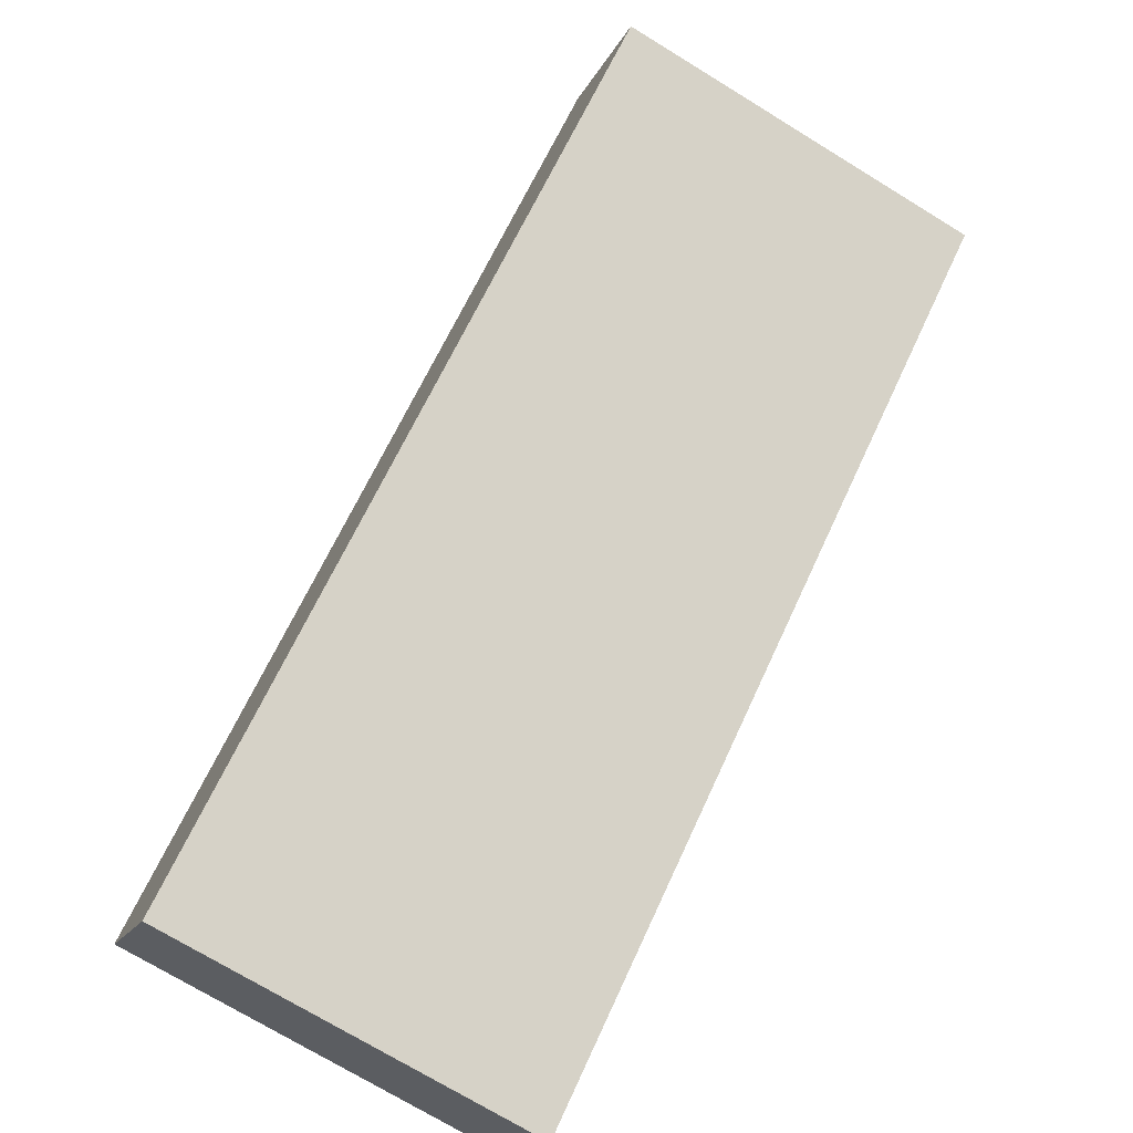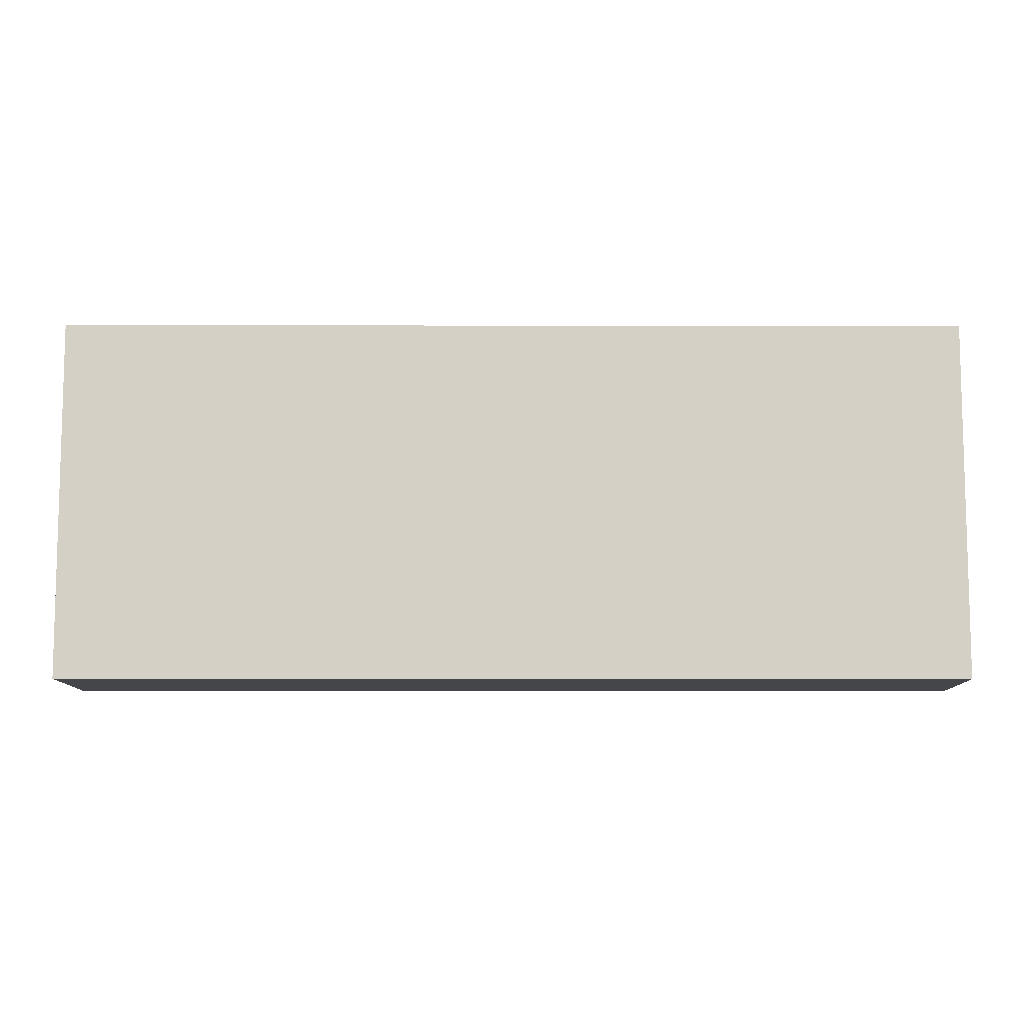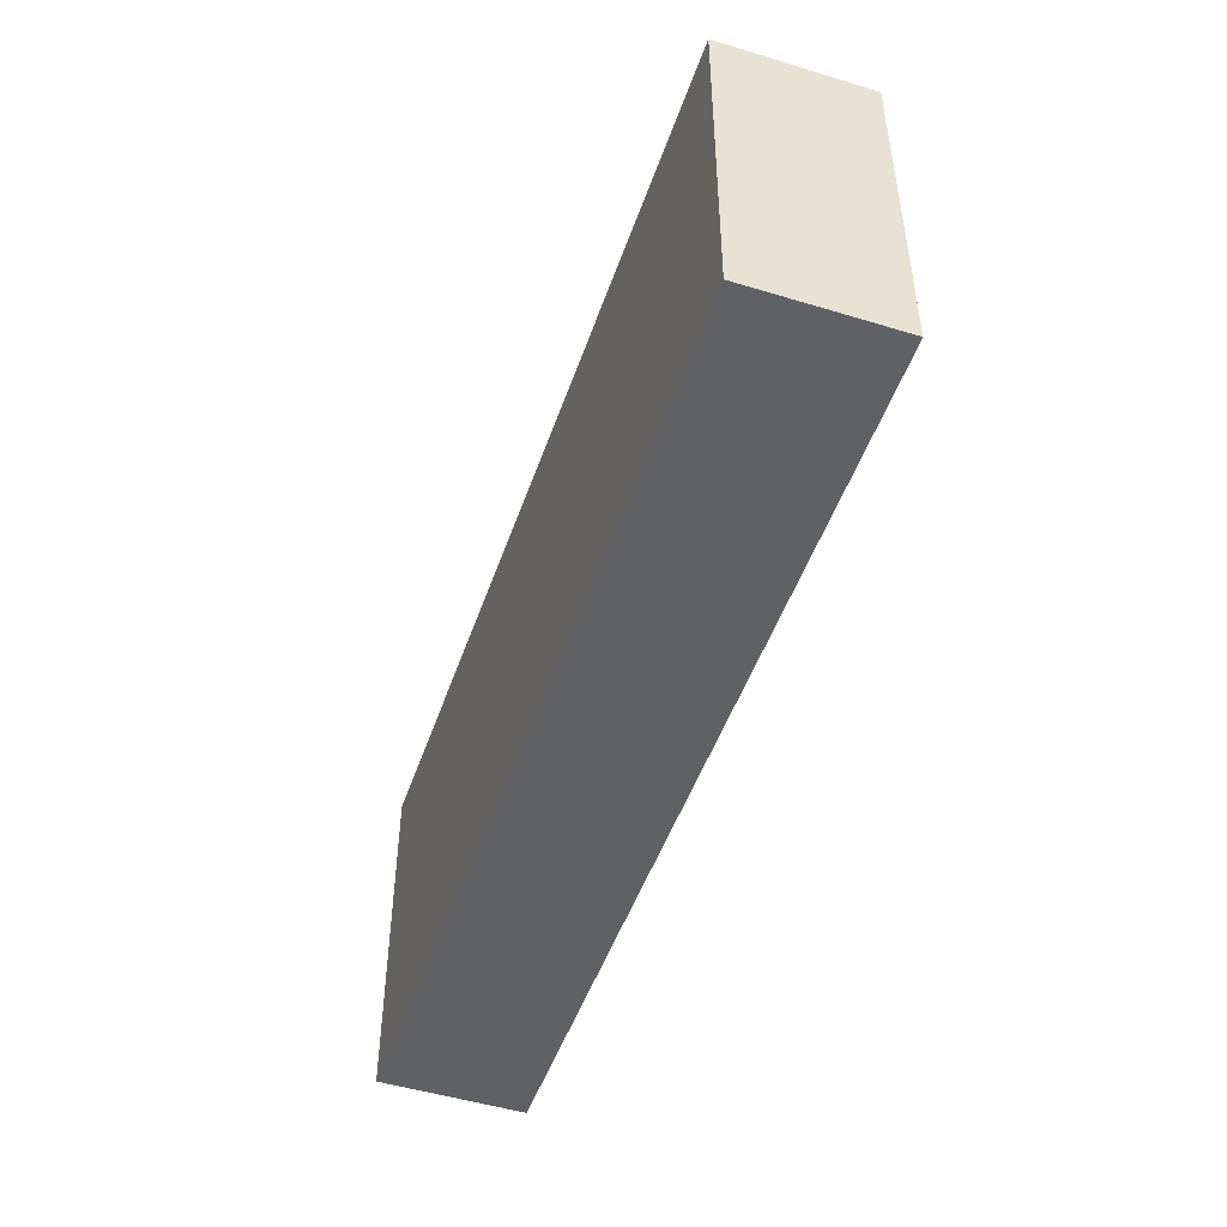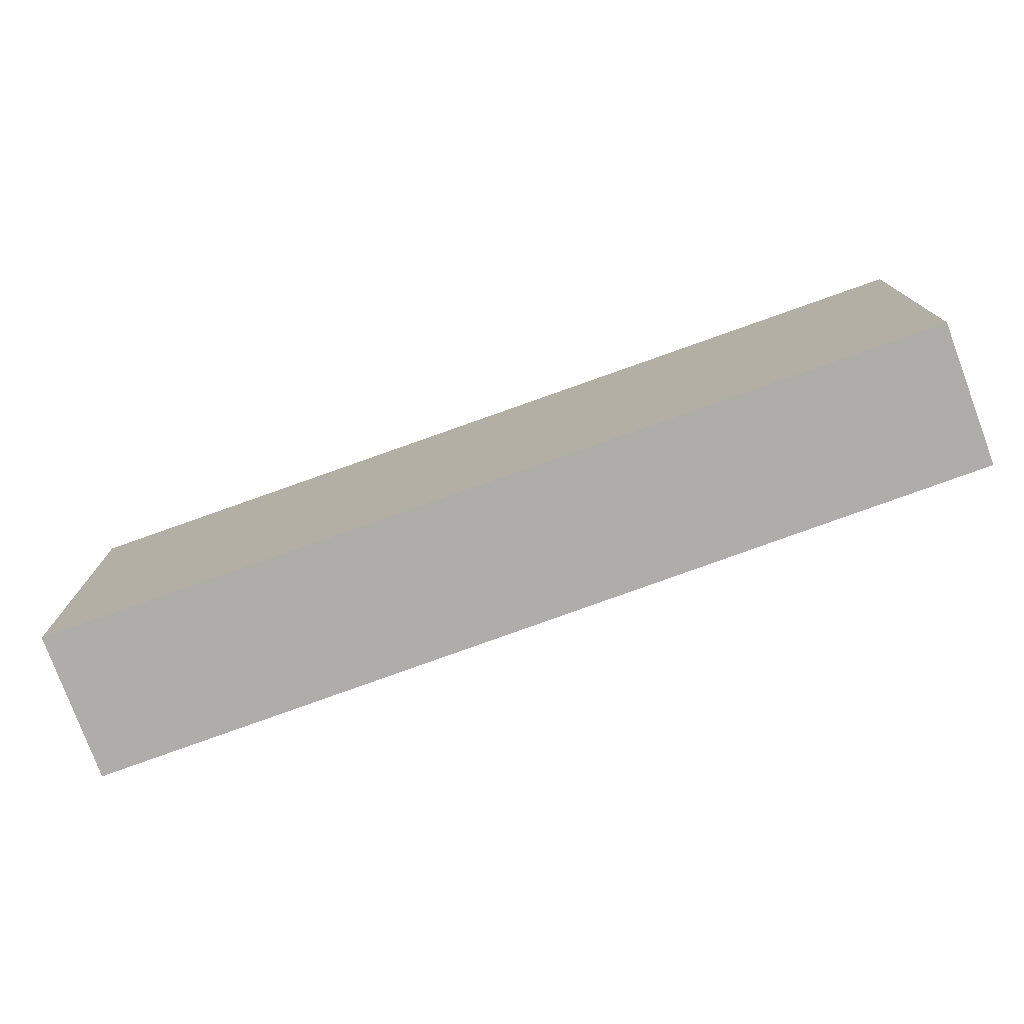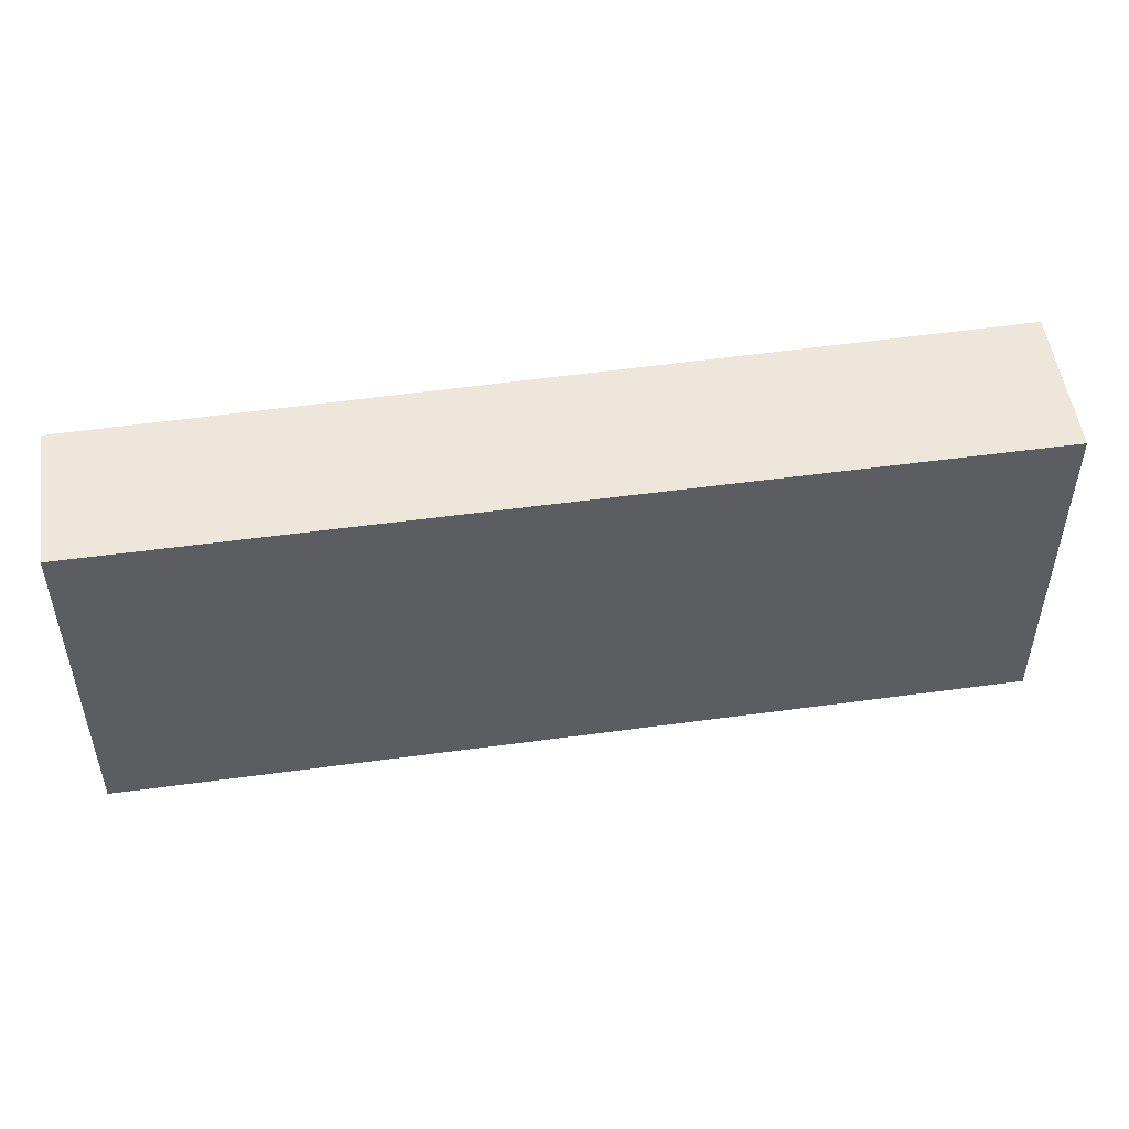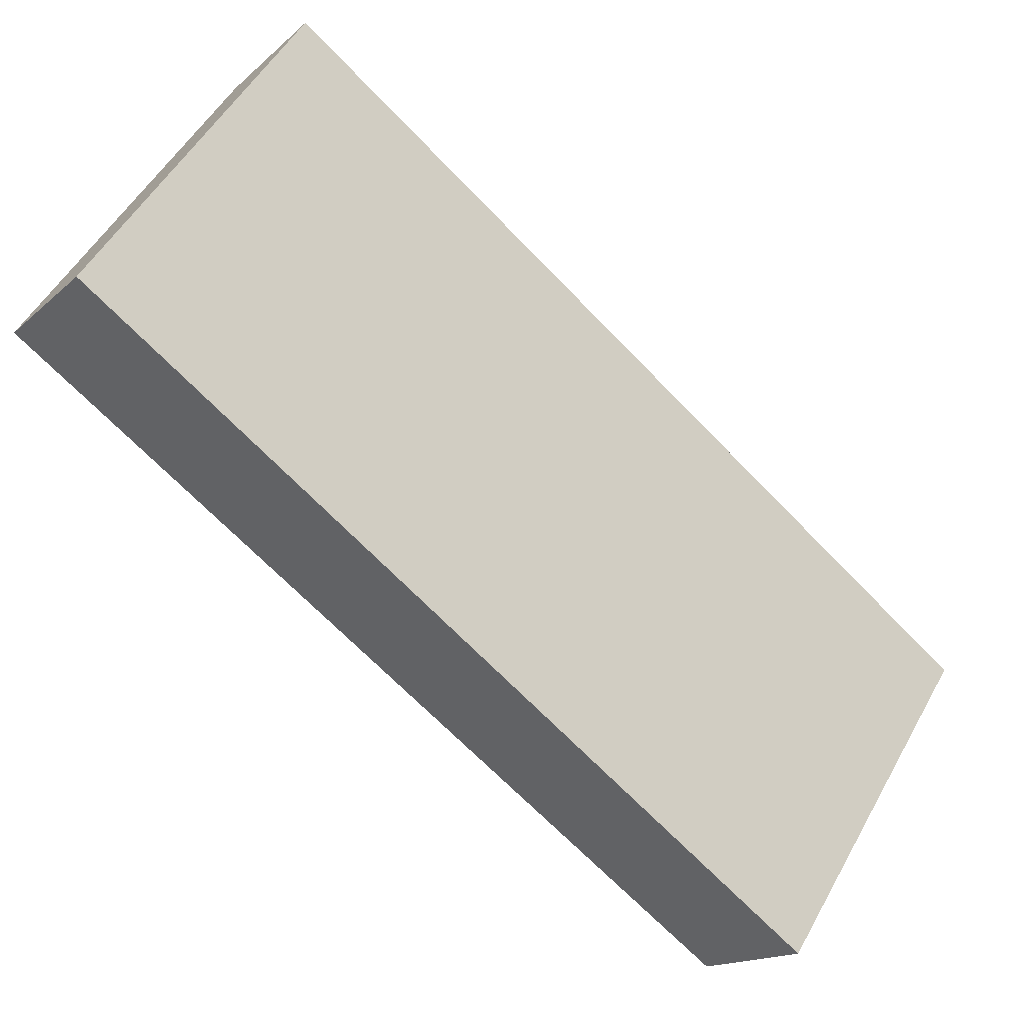
<metadata>
{"format":"obj","ext":"obj","renderer":"f3d","projection":"perspective","resolution":1024,"background":"white","views":[{"elev":-73.3,"azim":-121.4,"up":"+Z"},{"elev":-9.7,"azim":37.3,"up":"+Y"},{"elev":-50.1,"azim":-71.6,"up":"+Y"},{"elev":-77.2,"azim":57.2,"up":"+Y"},{"elev":51.7,"azim":-151.2,"up":"+Y"},{"elev":53.2,"azim":28.8,"up":"+Z"}]}
</metadata>
<code>
v  0 3.265 1.999e-16
v  7.354 3.265 -3.947
v  6.571 3.265 -4.995
v  0.818 3.265 1.088
v  6.571 3.059e-16 -4.995
v  0 0 0
v  0.818 -6.662e-17 1.088
v  7.354 2.417e-16 -3.947
g defaultobject
f 1 2 3
f 2 1 4
f 5 1 3
f 1 5 6
f 6 4 1
f 4 6 7
f 7 2 4
f 2 7 8
f 8 3 2
f 3 8 5
f 8 6 5
f 6 8 7

</code>
